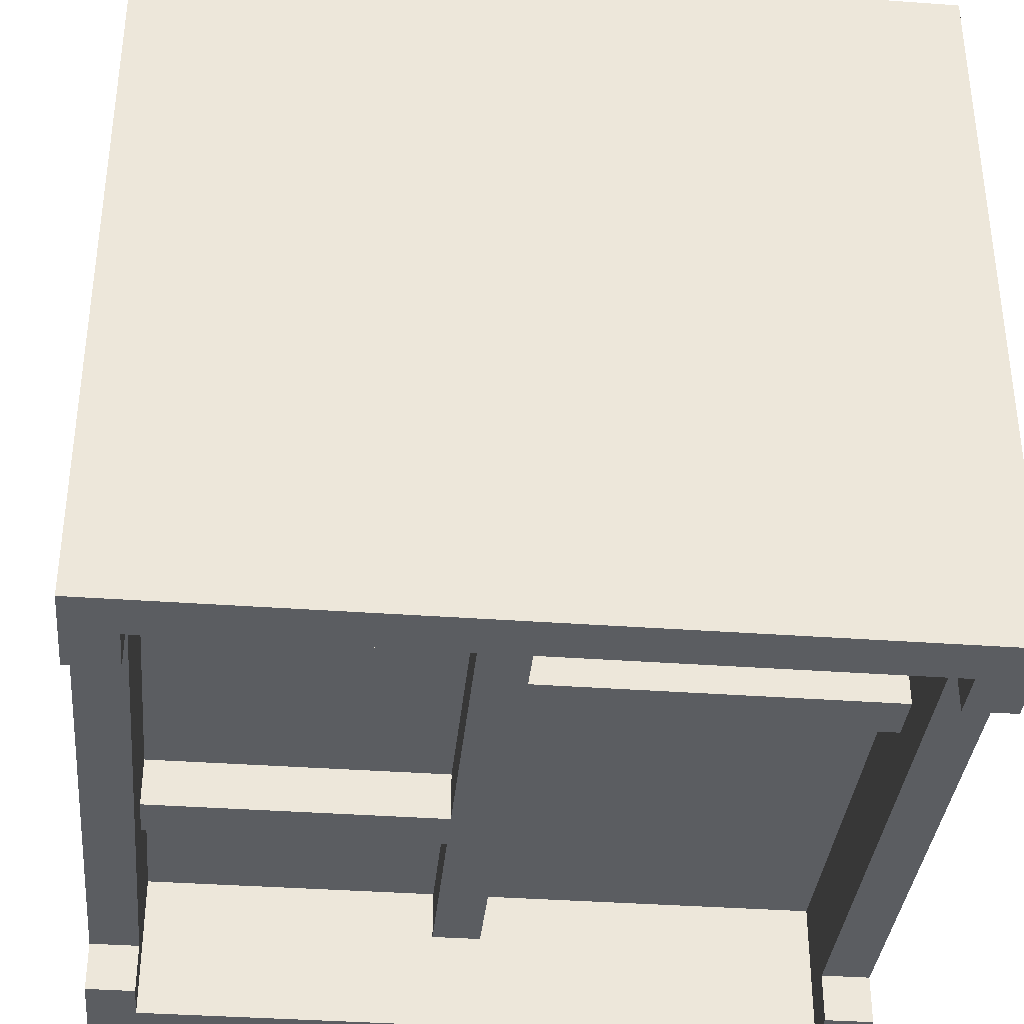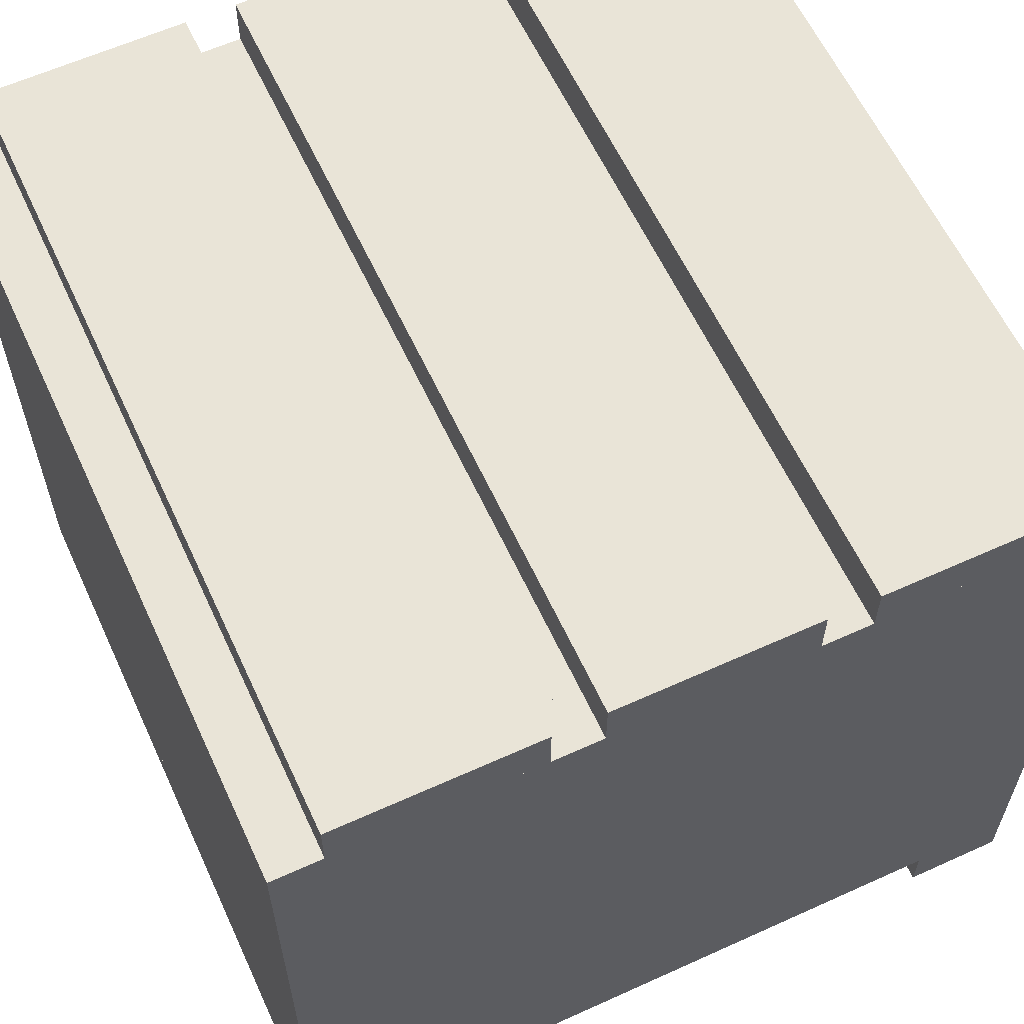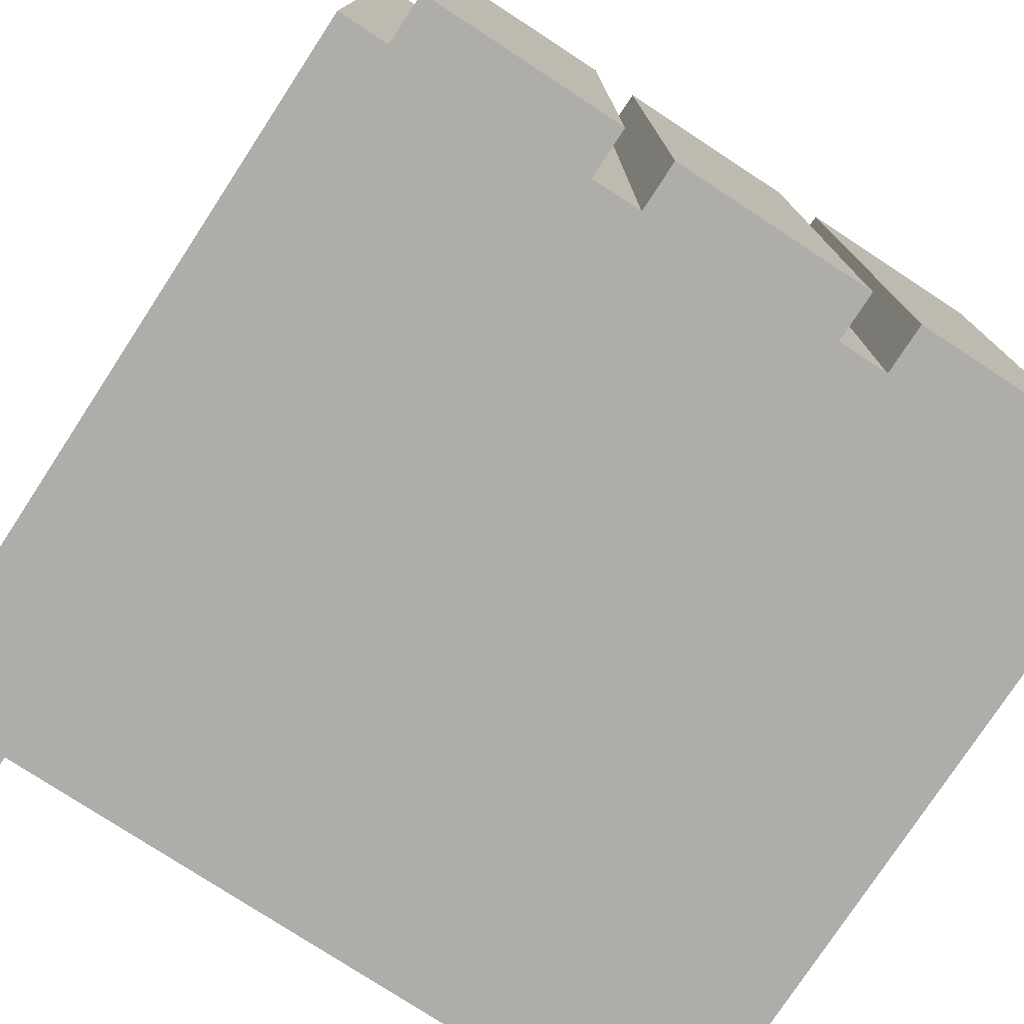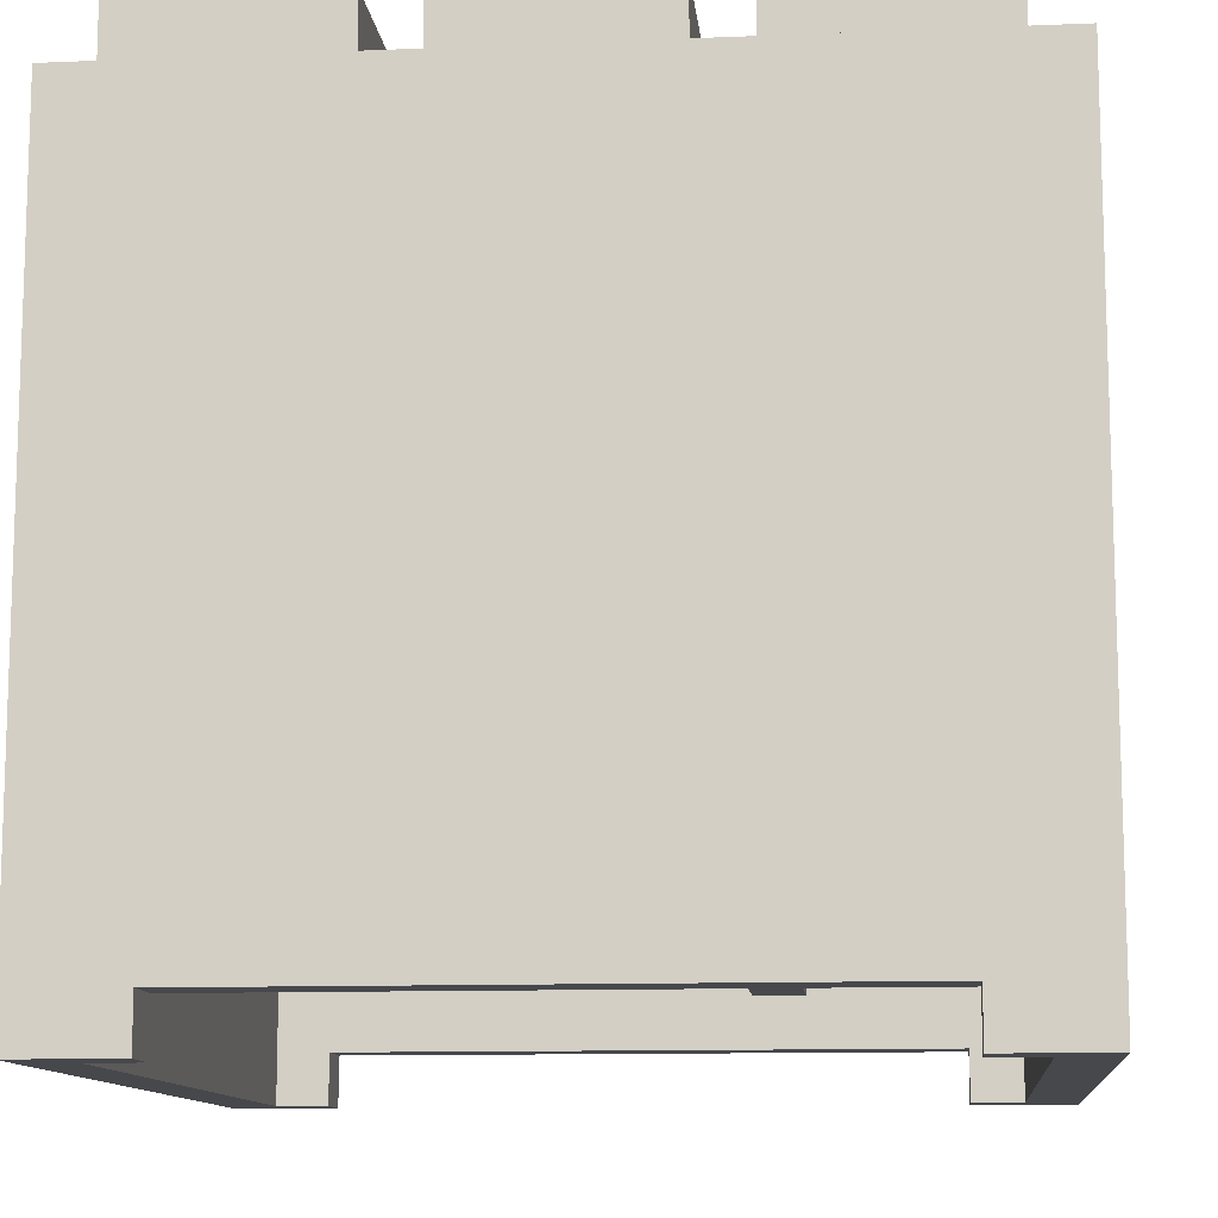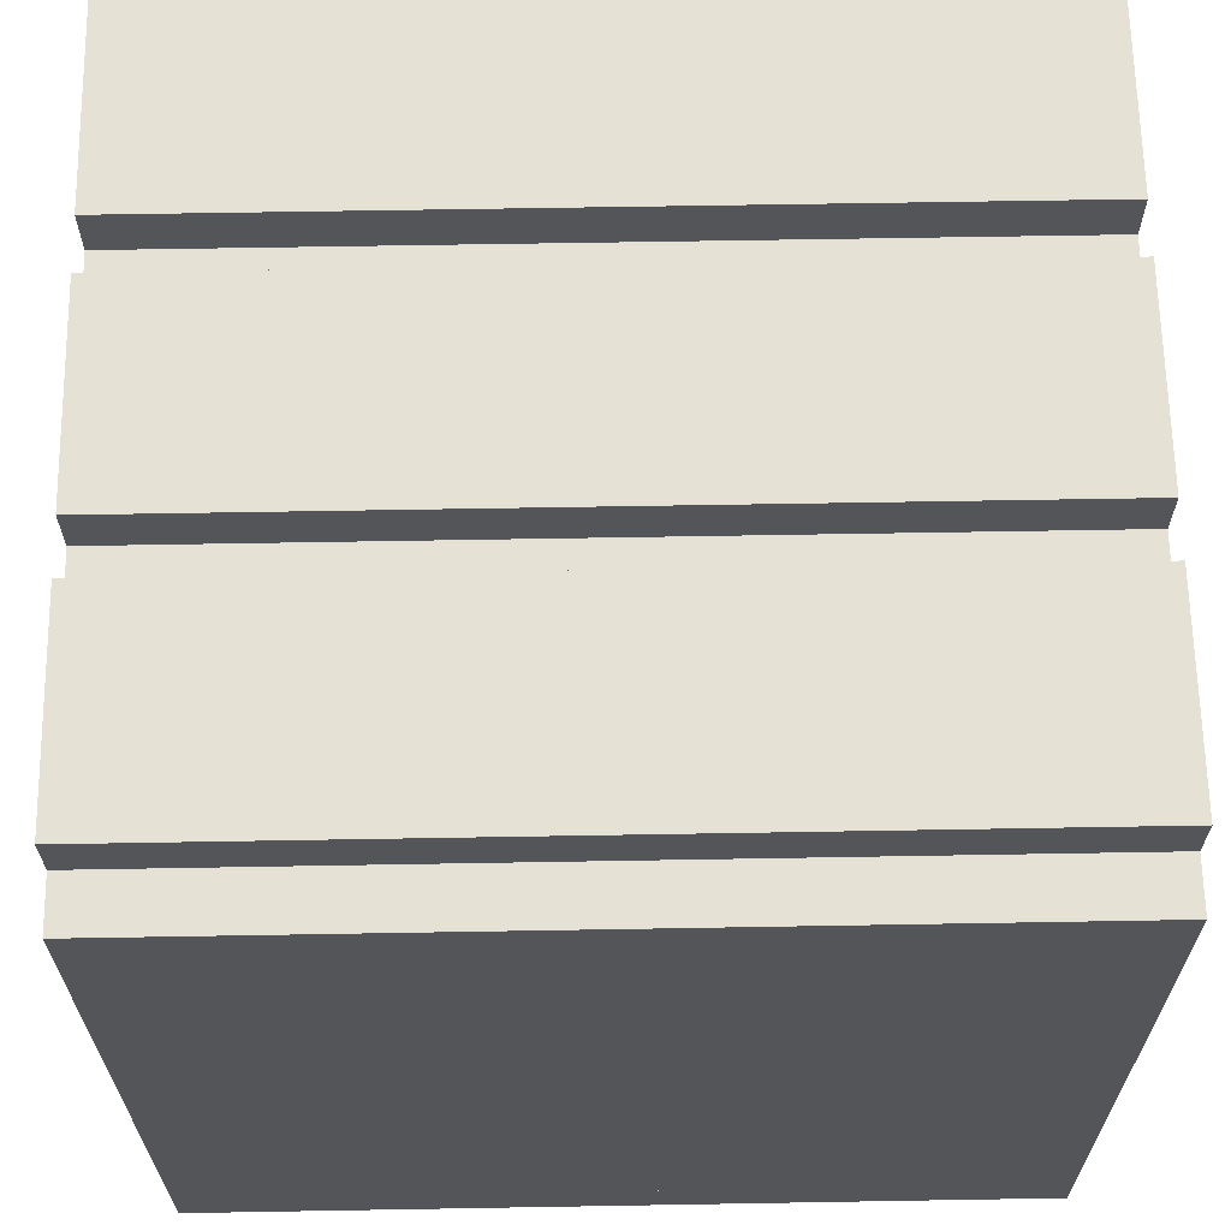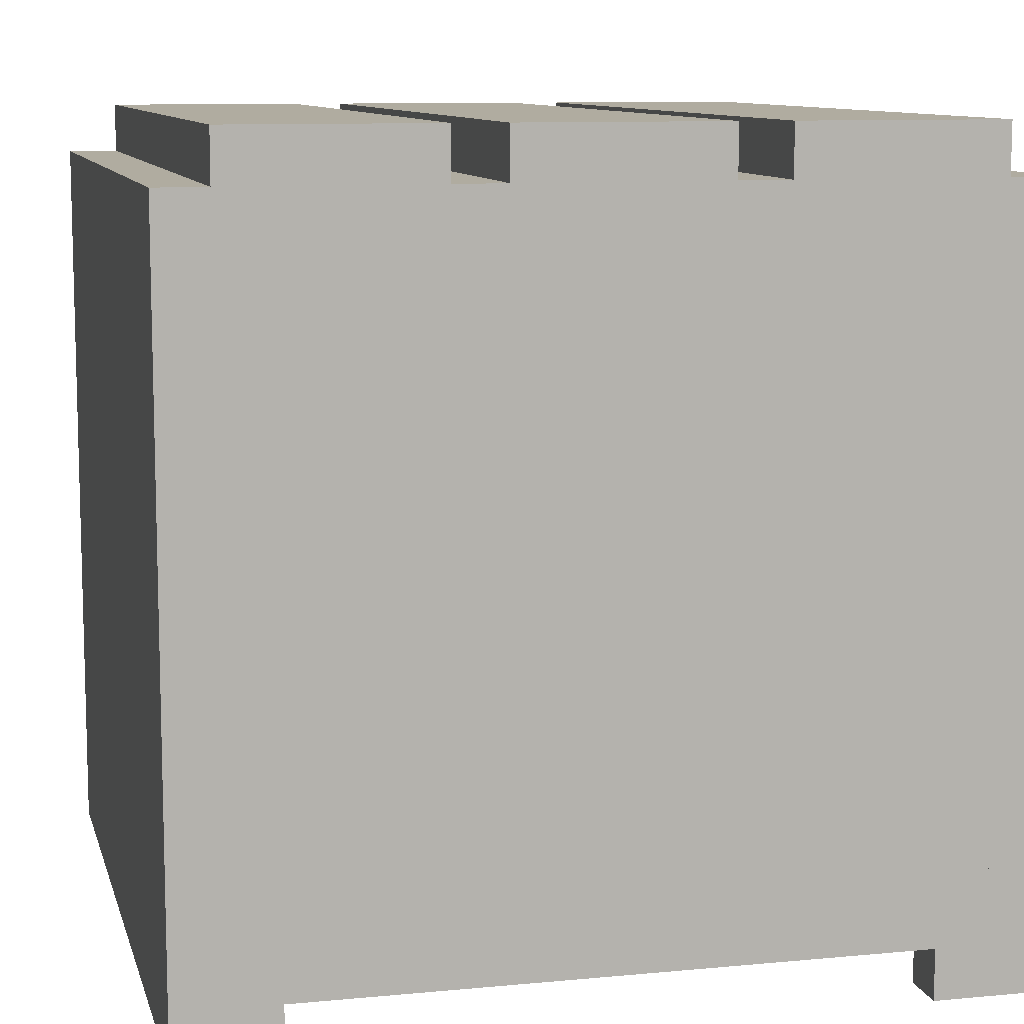
<metadata>
{"format":"obj","ext":"obj","renderer":"f3d","projection":"perspective","resolution":1024,"background":"white","views":[{"elev":-36.1,"azim":84.5,"up":"+Z"},{"elev":61.1,"azim":155.2,"up":"+Z"},{"elev":-77.2,"azim":-33.2,"up":"+Y"},{"elev":-11.5,"azim":5.7,"up":"+Z"},{"elev":65.1,"azim":-91.0,"up":"+Z"},{"elev":9.9,"azim":166.2,"up":"+Z"}]}
</metadata>
<code>
o small_shelf_filled_spliced_Cube.114
v -0.5 -0.5 -0.4375
v -0.5 -0.4375 -0.4375
v -0.4375 -0.5 -0.4375
v -0.4375 -0.4375 -0.4375
v -0.5 -0.5 0.4375
v -0.5 -0.4375 0.4375
v -0.4375 -0.5 0.4375
v -0.4375 -0.4375 0.4375
v 0.4375 -0.5 -0.4375
v 0.4375 -0.4375 -0.4375
v 0.4375 -0.5 0.4375
v 0.4375 -0.4375 0.4375
v 0.5 -0.5 -0.4375
v 0.5 -0.4375 -0.4375
v 0.5 -0.5 0.4375
v 0.5 -0.4375 0.4375
v 0.5 -0.5 -0.5
v 0.5 0.5 -0.5
v 0.5 -0.5 -0.4375
v 0.5 0.5 -0.4375
v 0.4375 -0.5 -0.5
v 0.4375 0.5 -0.5
v 0.4375 -0.5 -0.4375
v 0.4375 0.5 -0.4375
v -0.5 0.4375 -0.4375
v -0.4375 0.4375 -0.4375
v -0.5 0.4375 0.4375
v -0.4375 0.4375 0.4375
v -0.5 0.5 -0.4375
v -0.5 -0.5 -0.4375
v -0.5 0.5 -0.4375
v -0.4375 0.5 -0.4375
v -0.5 0.5 0.4375
v -0.4375 0.5 0.4375
v -0.5 0.5 -0.5
v -0.5 -0.5 -0.5
v 0.4375 0.4375 -0.4375
v 0.4375 0.4375 0.4375
v 0.5 0.4375 -0.4375
v 0.5 0.4375 0.4375
v -0.4375 0.5 -0.4375
v -0.4375 -0.5 -0.4375
v 0.4375 0.5 -0.4375
v 0.4375 0.5 0.4375
v 0.5 0.5 -0.4375
v 0.5 0.5 0.4375
v -0.4375 0.5 -0.5
v -0.4375 -0.5 -0.5
v -0.4375 0.4375 -0.4375
v -0.4375 0.4375 0.4375
v -0.4375 0.5 -0.4375
v -0.4375 0.5 0.4375
v 0.125 -0.5 0.4375
v 0.125 0.5 0.4375
v 0.125 -0.5 0.5
v 0.125 0.5 0.5
v -0.125 -0.5 0.4375
v -0.125 0.5 0.4375
v -0.125 -0.5 0.5
v -0.125 0.5 0.5
v -0.1875 -0.5 0.4375
v -0.1875 0.5 0.4375
v -0.1875 -0.5 0.5
v -0.1875 0.5 0.5
v -0.4375 -0.5 0.4375
v -0.4375 0.5 0.4375
v -0.4375 -0.5 0.5
v -0.4375 0.5 0.5
v 0.4375 -0.5 0.4375
v 0.4375 0.5 0.4375
v 0.4375 -0.5 0.5
v 0.4375 0.5 0.5
v 0.1875 -0.5 0.4375
v 0.1875 0.5 0.4375
v 0.1875 -0.5 0.5
v 0.1875 0.5 0.5
v 0.4375 -0.0625 -0.375
v 0.4375 0 -0.375
v 0.4375 -0.0625 0.4375
v 0.4375 0 0.4375
v -0.4375 -0.0625 -0.375
v -0.4375 0 -0.375
v -0.4375 -0.0625 0.4375
v -0.4375 0 0.4375
v 0.5 -0.4375 -0.5
v 0.4375 -0.4375 -0.4375
v 0.4375 -0.4375 -0.5
v 0.5 -0.4375 -0.4375
v 0.4375 0.4375 -0.5
v 0.4375 0.4375 -0.4375
v 0.5 0.4375 -0.4375
v 0.5 0.4375 -0.5
v -0.5 -0.4375 -0.4375
v -0.5 -0.4375 -0.5
v -0.4375 -0.4375 -0.4375
v -0.4375 -0.4375 -0.5
v -0.4375 0.4375 -0.5
v -0.5 0.4375 -0.4375
v -0.5 0.4375 -0.5
v -0.4375 0.4375 -0.4375
v -0.375 0.5 -0.4375
v -0.375 0.5 -0.5
v -0.375 0.4375 -0.5
v -0.375 0.4375 -0.4375
v -0.375 -0.5 -0.4375
v -0.375 -0.5 -0.5
v -0.375 -0.4375 -0.4375
v -0.375 -0.4375 -0.5
v 0.375 0.5 -0.5
v 0.375 0.5 -0.4375
v 0.375 0.4375 -0.5
v 0.375 0.4375 -0.4375
v 0.375 -0.5 -0.5
v 0.375 -0.5 -0.4375
v 0.375 -0.4375 -0.4375
v 0.375 -0.4375 -0.5
v -0.1875 -0.0625 0.4375
v -0.1875 0 0.4375
v -0.1875 -0.0625 -0.375
v -0.1875 0 -0.375
v -0.125 -0.0625 0.4375
v -0.125 0 -0.375
v -0.125 0 0.4375
v -0.125 -0.0625 -0.375
v -0.1875 -0.4375 0.4375
v -0.1875 -0.4375 -0.375
v -0.125 -0.4375 0.4375
v -0.125 -0.4375 -0.375
v 0.125 -0.0625 0.4375
v 0.125 0 -0.375
v 0.125 0 0.4375
v 0.125 -0.0625 -0.375
v 0.1875 -0.0625 0.4375
v 0.1875 0 -0.375
v 0.1875 0 0.4375
v 0.1875 -0.0625 -0.375
v 0.125 0.4375 -0.375
v 0.125 0.4375 0.4375
v 0.1875 0.4375 -0.375
v 0.1875 0.4375 0.4375
v -0.4375 -0.5 0
v -0.4375 -0.4375 0
v -0.5 -0.5 0
v -0.5 -0.4375 0
v 0.4375 -0.5 0
v 0.4375 -0.4375 0
v 0.5 -0.5 0
v 0.5 -0.4375 0
v -0.4375 0.4375 0
v -0.5 0.4375 0
v -0.4375 0.5 0
v -0.5 0.5 0
v 0.4375 0.4375 0
v 0.5 0.4375 0
v 0.4375 0.5 0
v 0.5 0.5 0
v -0.4375 0.4375 0
v -0.4375 0.5 0
v 0 -0.5 0.5
v 0 0.5 0.5
v 0 -0.5 0.4375
v 0 0.5 0.4375
v 0.3125 -0.5 0.5
v 0.3125 0.5 0.5
v 0.3125 -0.5 0.4375
v 0.3125 0.5 0.4375
v -0.3125 -0.5 0.5
v -0.3125 0.5 0.5
v -0.3125 -0.5 0.4375
v -0.3125 0.5 0.4375
v 0.4375 -0.0625 0
v 0.4375 0 0
v -0.4375 -0.0625 0
v -0.4375 0 0
v -0.1875 0 0
v -0.1875 -0.0625 0
v -0.125 -0.0625 0
v -0.125 0 0
v -0.1875 -0.4375 0
v -0.125 -0.4375 0
v 0.125 -0.0625 0
v 0.125 0 0
v 0.1875 -0.0625 0
v 0.1875 0 0
v 0.125 0.4375 0
v 0.1875 0.4375 0
v 0.4375 -0.4375 -0.3125
v -0.4375 -0.4375 -0.3125
v 0.4375 0.4375 -0.3125
v -0.4375 0.4375 -0.3125
v 0.4375 0 -0.3125
v -0.4375 0 -0.3125
v 0.125 0 0.4375
v 0.125 0.4375 -0.3125
v 0.125 0 -0.3125
v 0.1875 0.4375 -0.3125
v 0.1875 0 -0.3125
v 0.125 0.4375 0.4375
v -0.125 -0.4375 -0.3125
v -0.4375 0 0.4375
v 0.4375 0 0.4375
v -0.1875 -0.4375 -0.3125
v -0.4375 0.4375 0.4375
v 0.4375 0.4375 0.4375
v 0.4375 -0.0625 -0.3125
v -0.4375 -0.0625 -0.3125
v -0.4375 -0.4375 0.4375
v 0.4375 -0.4375 0.4375
v -0.125 -0.0625 -0.3125
v -0.1875 -0.0625 -0.3125
v 0.1875 0.4375 0.4375
v 0.1875 0 0.4375
v -0.125 -0.4375 0.4375
v -0.1875 -0.4375 0.4375
v 0.4375 -0.0625 0.4375
v -0.4375 -0.0625 0.4375
v -0.125 -0.0625 0.4375
v -0.1875 -0.0625 0.4375
g small_shelf_filled_spliced_Cube.114_UV_TEST
f 35 97 99
f 8 146 142
f 8 5 7
f 144 1 143
f 7 143 141
f 41 35 29
f 23 17 19
f 4 9 3
f 7 12 8
f 3 145 141
f 148 15 147
f 12 153 146
f 11 16 12
f 9 147 145
f 87 17 21
f 85 19 17
f 23 113 21
f 18 91 92
f 20 22 24
f 22 92 89
f 4 149 142
f 89 109 22
f 27 152 150
f 37 14 10
f 29 99 98
f 8 27 6
f 6 150 144
f 30 48 42
f 32 152 151
f 10 13 9
f 26 151 149
f 41 102 47
f 41 98 100
f 28 33 27
f 39 156 154
f 31 49 25
f 88 23 19
f 16 38 12
f 20 90 91
f 14 154 148
f 44 156 155
f 45 37 43
f 1 4 3
f 49 2 25
f 40 44 38
f 38 157 153
f 50 158 157
f 43 158 155
f 44 50 38
f 37 51 43
f 54 55 53
f 160 59 159
f 60 57 59
f 162 53 161
f 59 161 159
f 56 162 160
f 62 63 61
f 168 67 167
f 68 65 67
f 170 61 169
f 67 169 167
f 64 170 168
f 70 71 69
f 164 75 163
f 76 73 75
f 166 69 165
f 75 165 163
f 72 166 164
f 172 79 171
f 118 83 117
f 174 81 173
f 134 77 136
f 173 119 176
f 172 134 184
f 91 86 88
f 90 87 86
f 89 85 87
f 92 88 85
f 95 30 42
f 95 108 96
f 93 36 30
f 94 48 36
f 100 93 95
f 97 95 96
f 98 94 93
f 99 96 94
f 102 104 103
f 47 103 97
f 97 104 100
f 100 101 41
f 108 105 106
f 42 107 95
f 96 106 48
f 48 105 42
f 110 111 112
f 22 110 24
f 90 111 89
f 24 112 90
f 115 113 114
f 21 116 87
f 87 115 86
f 86 114 23
f 175 82 174
f 124 126 119
f 82 119 81
f 123 117 121
f 131 121 129
f 177 132 181
f 178 120 175
f 120 124 119
f 179 128 180
f 121 180 177
f 119 179 176
f 117 127 121
f 181 136 183
f 135 129 133
f 182 122 178
f 122 132 124
f 80 133 79
f 183 77 171
f 130 139 134
f 130 136 132
f 186 137 185
f 134 186 184
f 131 185 182
f 135 138 131
f 155 52 44
f 157 51 49
f 153 49 37
f 155 45 43
f 148 40 16
f 154 46 40
f 149 34 28
f 151 33 34
f 144 25 2
f 150 31 25
f 142 28 8
f 145 15 11
f 146 37 10
f 14 147 13
f 141 11 7
f 141 1 3
f 6 143 5
f 142 10 4
f 160 58 60
f 159 53 55
f 58 161 57
f 56 159 55
f 164 74 76
f 163 69 71
f 74 165 73
f 72 163 71
f 168 66 68
f 167 61 63
f 66 169 65
f 64 167 63
f 182 137 130
f 184 140 135
f 140 185 138
f 133 171 79
f 131 178 123
f 129 183 133
f 176 125 117
f 177 128 124
f 125 180 127
f 123 175 118
f 121 181 129
f 118 174 84
f 80 184 135
f 83 176 117
f 84 173 83
f 78 171 77
f 35 47 97
f 8 12 146
f 8 6 5
f 144 2 1
f 7 5 143
f 41 47 35
f 23 21 17
f 4 10 9
f 7 11 12
f 3 9 145
f 148 16 15
f 12 38 153
f 11 15 16
f 9 13 147
f 87 85 17
f 85 88 19
f 23 114 113
f 18 20 91
f 20 18 22
f 22 18 92
f 4 26 149
f 89 111 109
f 27 33 152
f 37 39 14
f 29 35 99
f 8 28 27
f 6 27 150
f 30 36 48
f 32 31 152
f 10 14 13
f 26 32 151
f 41 101 102
f 41 29 98
f 28 34 33
f 39 45 156
f 31 51 49
f 88 86 23
f 16 40 38
f 20 24 90
f 14 39 154
f 44 46 156
f 45 39 37
f 1 2 4
f 49 4 2
f 40 46 44
f 38 50 157
f 50 52 158
f 43 51 158
f 44 52 50
f 37 49 51
f 54 56 55
f 160 60 59
f 60 58 57
f 162 54 53
f 59 57 161
f 56 54 162
f 62 64 63
f 168 68 67
f 68 66 65
f 170 62 61
f 67 65 169
f 64 62 170
f 70 72 71
f 164 76 75
f 76 74 73
f 166 70 69
f 75 73 165
f 72 70 166
f 172 80 79
f 118 84 83
f 174 82 81
f 134 78 77
f 173 81 119
f 172 78 134
f 91 90 86
f 90 89 87
f 89 92 85
f 92 91 88
f 95 93 30
f 95 107 108
f 93 94 36
f 94 96 48
f 100 98 93
f 97 100 95
f 98 99 94
f 99 97 96
f 102 101 104
f 47 102 103
f 97 103 104
f 100 104 101
f 108 107 105
f 42 105 107
f 96 108 106
f 48 106 105
f 110 109 111
f 22 109 110
f 90 112 111
f 24 110 112
f 115 116 113
f 21 113 116
f 87 116 115
f 86 115 114
f 175 120 82
f 124 128 126
f 82 120 119
f 123 118 117
f 131 123 121
f 177 124 132
f 178 122 120
f 120 122 124
f 179 126 128
f 121 127 180
f 119 126 179
f 117 125 127
f 181 132 136
f 135 131 129
f 182 130 122
f 122 130 132
f 80 135 133
f 183 136 77
f 130 137 139
f 130 134 136
f 186 139 137
f 134 139 186
f 131 138 185
f 135 140 138
f 155 158 52
f 157 158 51
f 153 157 49
f 155 156 45
f 148 154 40
f 154 156 46
f 149 151 34
f 151 152 33
f 144 150 25
f 150 152 31
f 142 149 28
f 145 147 15
f 146 153 37
f 14 148 147
f 141 145 11
f 141 143 1
f 6 144 143
f 142 146 10
f 160 162 58
f 159 161 53
f 58 162 161
f 56 160 159
f 164 166 74
f 163 165 69
f 74 166 165
f 72 164 163
f 168 170 66
f 167 169 61
f 66 170 169
f 64 168 167
f 182 185 137
f 184 186 140
f 140 186 185
f 133 183 171
f 131 182 178
f 129 181 183
f 176 179 125
f 177 180 128
f 125 179 180
f 123 178 175
f 121 177 181
f 118 175 174
f 80 172 184
f 83 173 176
f 84 174 173
f 78 172 171
g small_shelf_filled_spliced_Cube.114_UV_TEST.001
f 200 198 193
f 197 189 191
f 192 194 195
f 199 205 187
f 212 204 201
f 213 215 208
f 188 210 202
f 207 218 214
f 200 203 198
f 197 196 189
f 192 190 194
f 199 209 205
f 212 211 204
f 213 217 215
f 188 206 210
f 207 216 218

</code>
